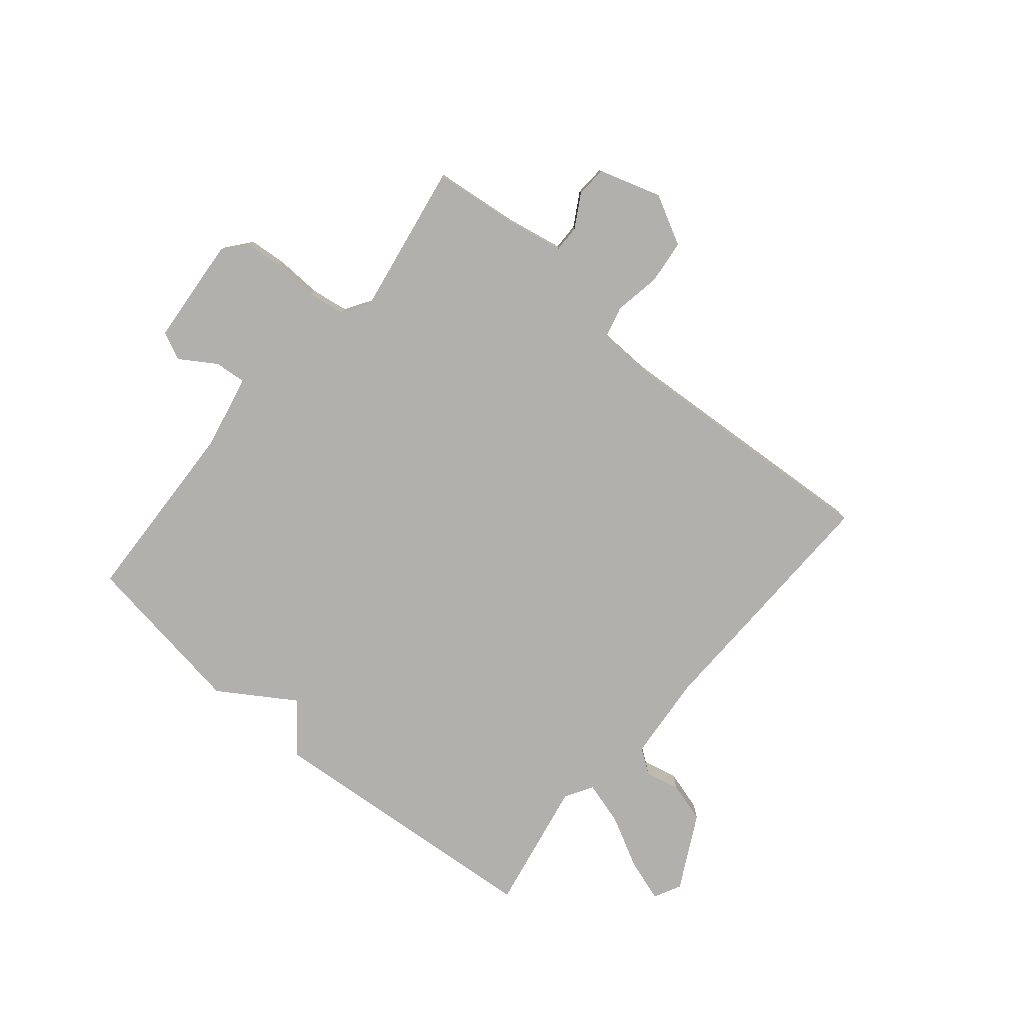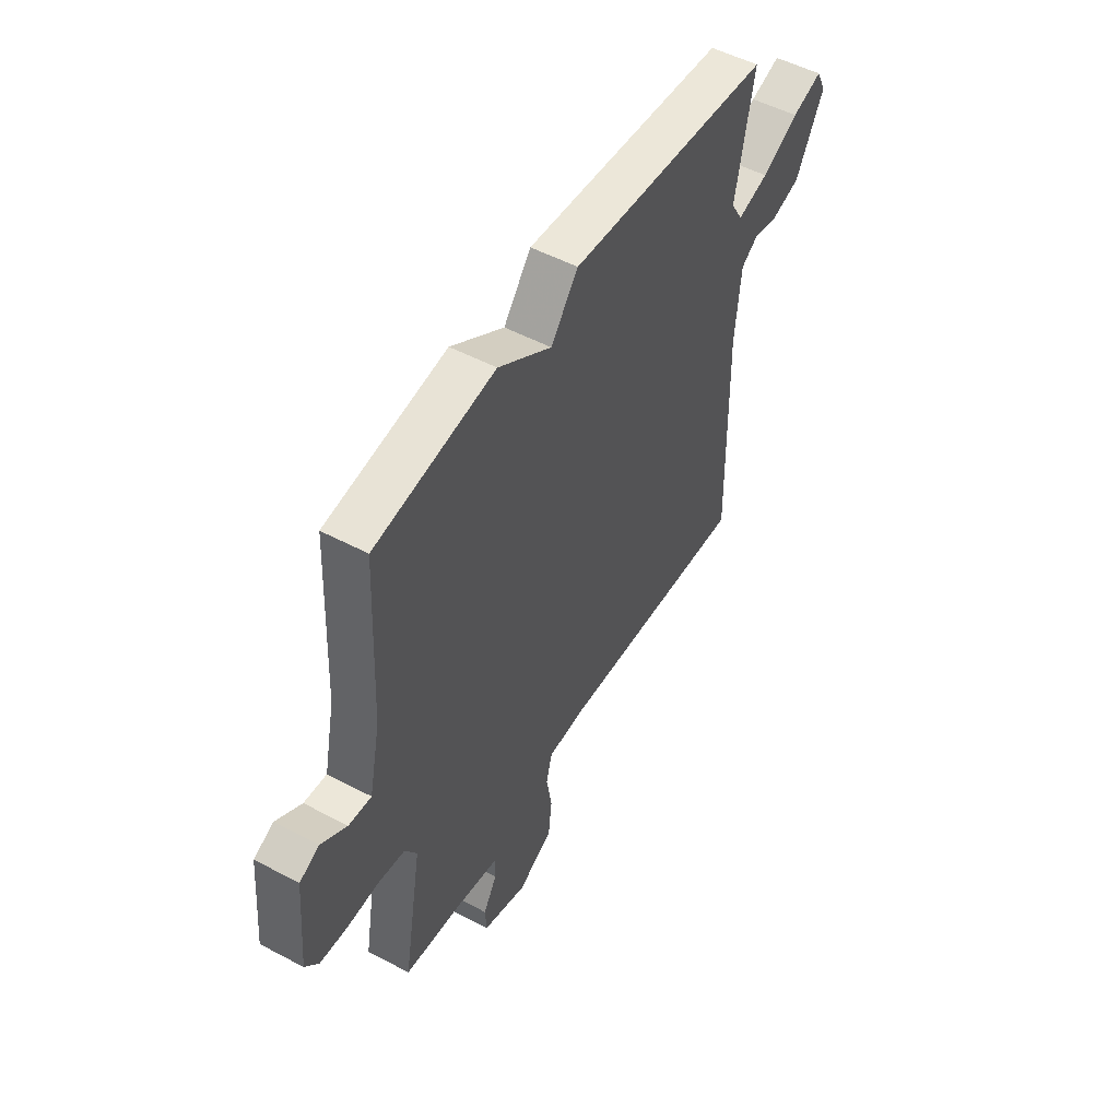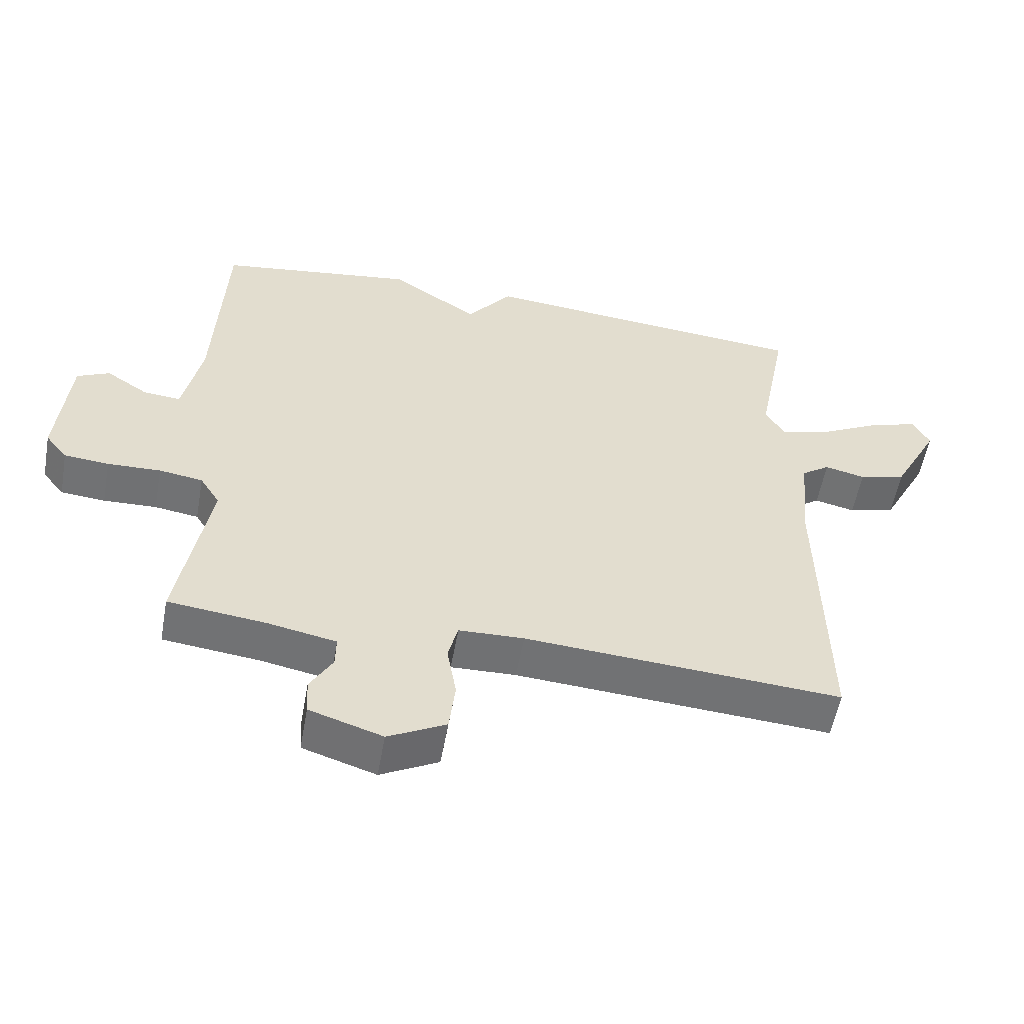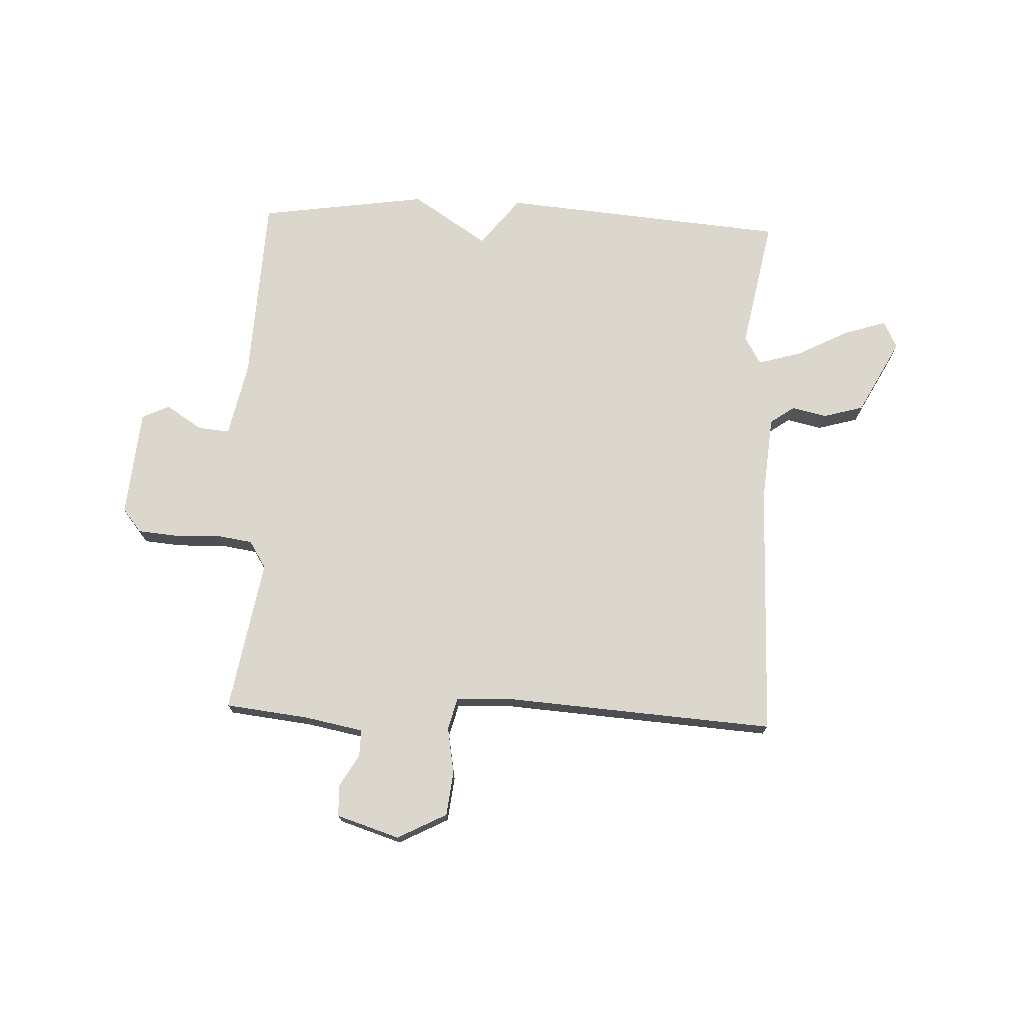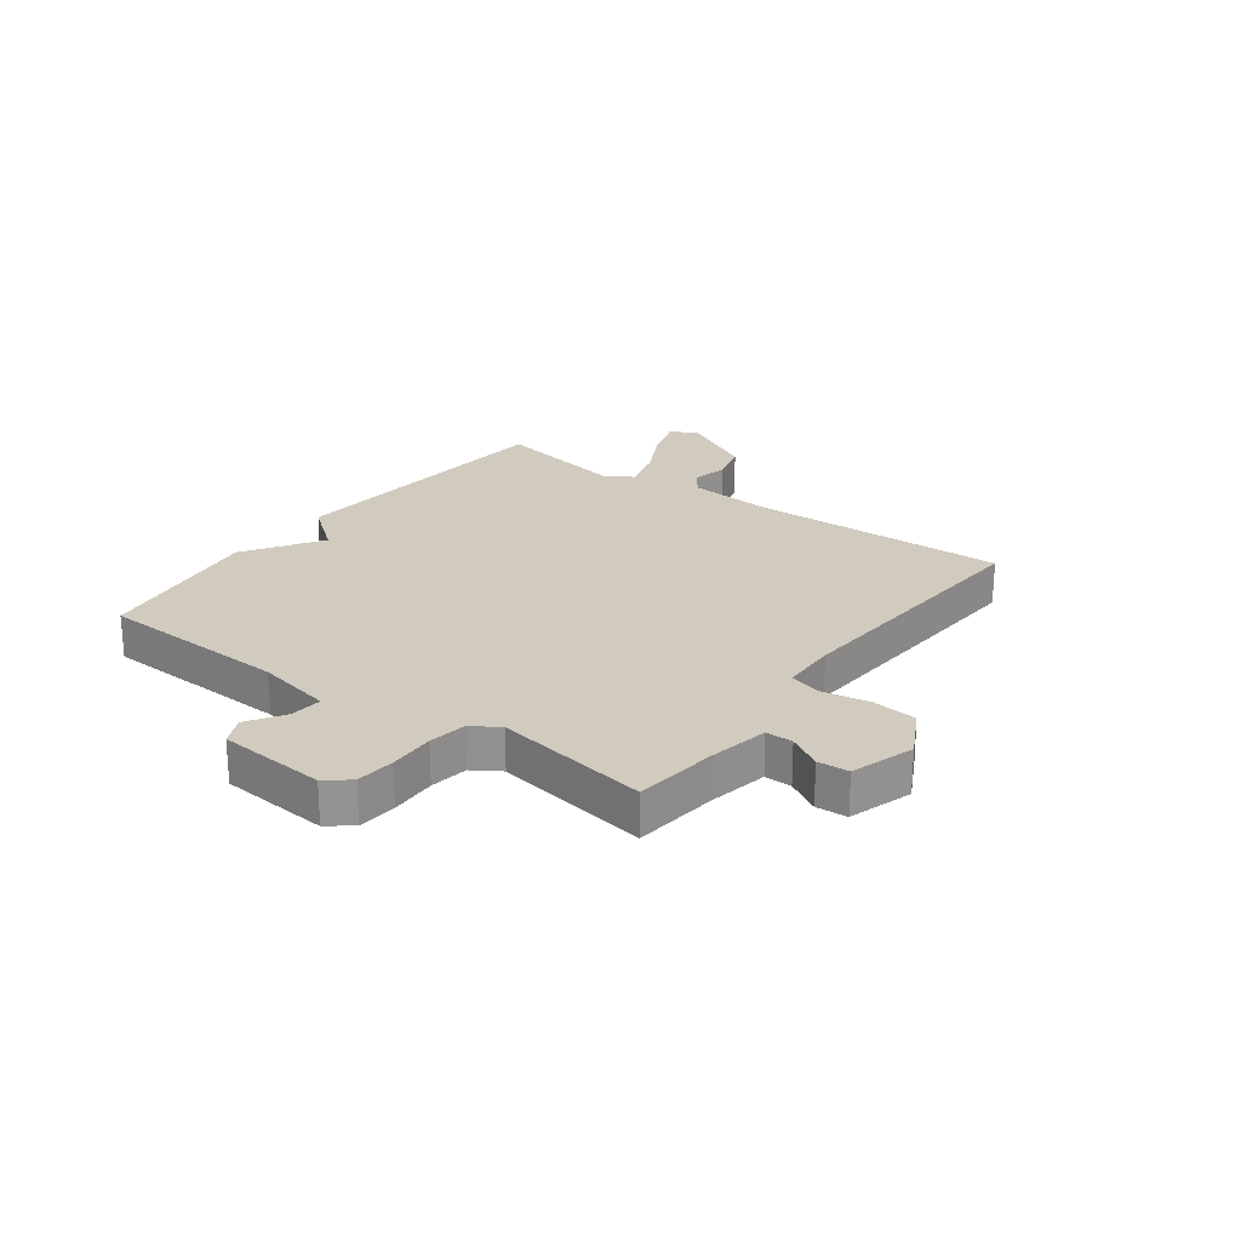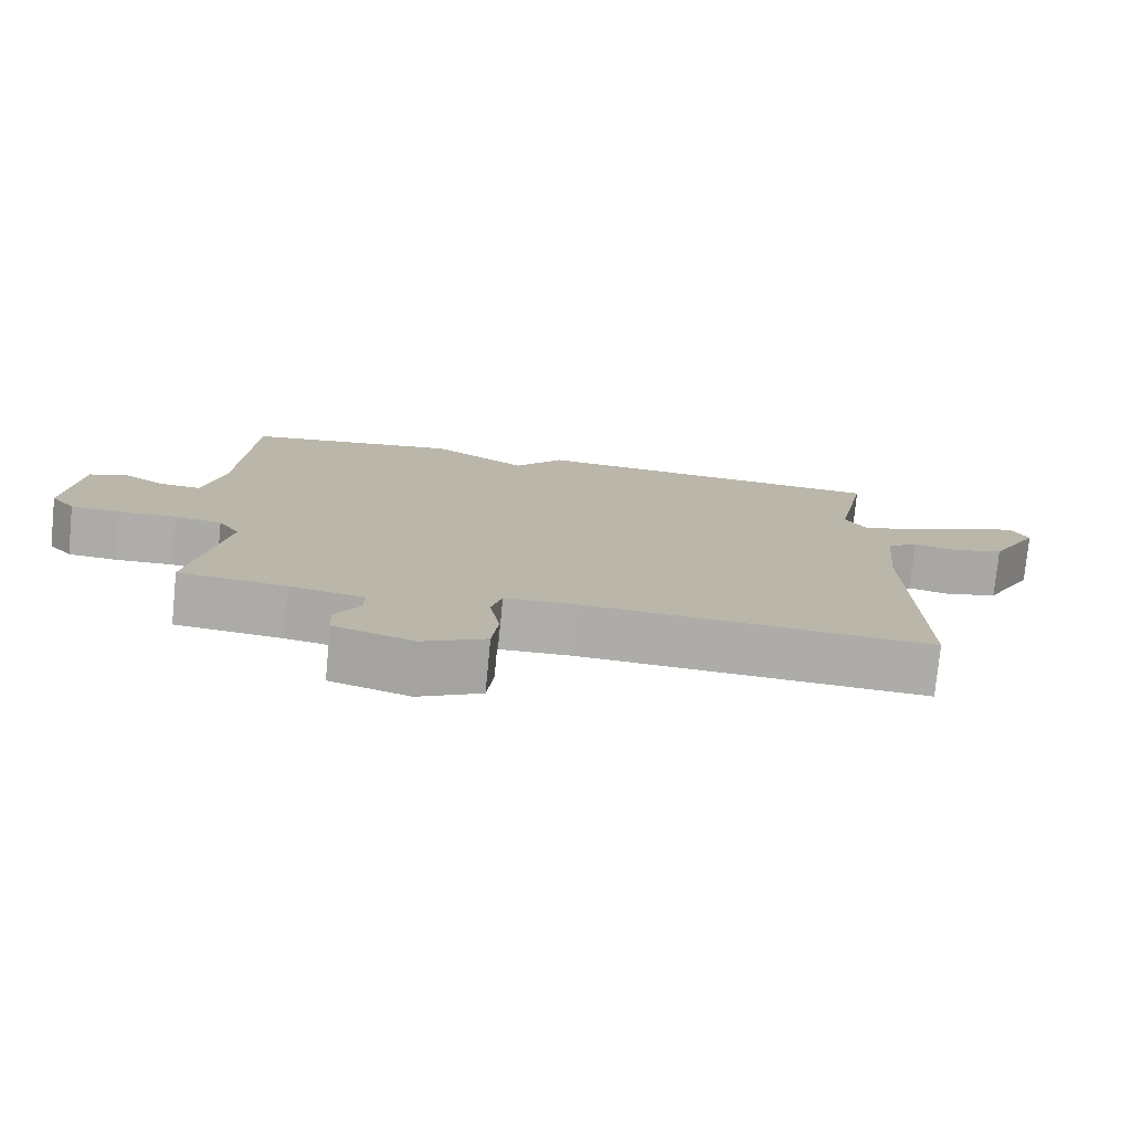
<metadata>
{"format":"obj","ext":"obj","renderer":"f3d","projection":"perspective","resolution":1024,"background":"white","views":[{"elev":-78.7,"azim":139.8,"up":"+Y"},{"elev":51.7,"azim":119.9,"up":"+Z"},{"elev":-55.3,"azim":169.8,"up":"+Z"},{"elev":73.3,"azim":-177.7,"up":"+Y"},{"elev":23.6,"azim":126.2,"up":"+Y"},{"elev":-77.0,"azim":174.4,"up":"+Z"}]}
</metadata>
<code>
v -0.5 0.07 0.5
v 0.003 0.07 0.543
v 0.071 0.07 0.457
v 0.203 0.07 0.543
v 0.5 0.07 0.5
v 0.516 0.07 0.168
v 0.544 0.07 0.036
v 0.6 0.07 0.041
v 0.663 0.07 0.082
v 0.712 0.07 0.059
v 0.729 0.07 -0.13
v 0.696 0.07 -0.171
v 0.629 0.07 -0.177
v 0.549 0.07 -0.174
v 0.483 0.07 -0.184
v 0.453 0.07 -0.232
v 0.5 0.07 -0.5
v 0.353 0.07 -0.517
v 0.25 0.07 -0.537
v 0.251 0.07 -0.584
v 0.285 0.07 -0.642
v 0.282 0.07 -0.696
v 0.172 0.07 -0.731
v 0.085 0.07 -0.686
v 0.076 0.07 -0.608
v 0.09 0.07 -0.527
v 0.075 0.07 -0.47
v -0.023 0.07 -0.467
v -0.5 0.07 -0.5
v -0.492 0.07 -0.053
v -0.506 0.07 0.098
v -0.549 0.07 0.128
v -0.61 0.07 0.114
v -0.681 0.07 0.134
v -0.751 0.07 0.265
v -0.727 0.07 0.313
v -0.652 0.07 0.289
v -0.561 0.07 0.242
v -0.484 0.07 0.22
v -0.455 0.07 0.269
v -0.5 0 0.5
v 0.003 0 0.543
v 0.071 0 0.457
v 0.203 0 0.543
v 0.5 0 0.5
v 0.516 0 0.168
v 0.544 0 0.036
v 0.6 0 0.041
v 0.663 0 0.082
v 0.712 0 0.059
v 0.729 0 -0.13
v 0.696 0 -0.171
v 0.629 0 -0.177
v 0.549 0 -0.174
v 0.483 0 -0.184
v 0.453 0 -0.232
v 0.5 0 -0.5
v 0.353 0 -0.517
v 0.25 0 -0.537
v 0.251 0 -0.584
v 0.285 0 -0.642
v 0.282 0 -0.696
v 0.172 0 -0.731
v 0.085 0 -0.686
v 0.076 0 -0.608
v 0.09 0 -0.527
v 0.075 0 -0.47
v -0.023 0 -0.467
v -0.5 0 -0.5
v -0.492 0 -0.053
v -0.506 0 0.098
v -0.549 0 0.128
v -0.61 0 0.114
v -0.681 0 0.134
v -0.751 0 0.265
v -0.727 0 0.313
v -0.652 0 0.289
v -0.561 0 0.242
v -0.484 0 0.22
v -0.455 0 0.269
f 36 37 38
f 35 36 38
f 34 35 38
f 33 34 38
f 32 33 38
f 31 32 38 39
f 30 31 39 40
f 28 29 30 40
f 24 25 26
f 23 24 26
f 22 23 26
f 21 22 26
f 20 21 26
f 19 20 26 27
f 18 19 27
f 16 17 18 27
f 1 2 3
f 40 1 3
f 28 40 3
f 27 28 3
f 16 27 3
f 15 16 3
f 12 13 14
f 11 12 14
f 10 11 14
f 9 10 14
f 8 9 14
f 4 5 6
f 3 4 6
f 15 3 6
f 15 6 7
f 7 8 14 15
f 78 77 76
f 78 76 75
f 78 75 74
f 78 74 73
f 78 73 72
f 79 78 72 71
f 80 79 71 70
f 80 70 69 68
f 66 65 64
f 66 64 63
f 66 63 62
f 66 62 61
f 66 61 60
f 67 66 60 59
f 67 59 58
f 67 58 57 56
f 43 42 41
f 43 41 80
f 43 80 68
f 43 68 67
f 43 67 56
f 43 56 55
f 54 53 52
f 54 52 51
f 54 51 50
f 54 50 49
f 54 49 48
f 46 45 44
f 46 44 43
f 46 43 55
f 47 46 55
f 55 54 48 47
f 1 41 42 2
f 2 42 43 3
f 3 43 44 4
f 4 44 45 5
f 5 45 46 6
f 6 46 47 7
f 7 47 48 8
f 8 48 49 9
f 9 49 50 10
f 10 50 51 11
f 11 51 52 12
f 12 52 53 13
f 13 53 54 14
f 14 54 55 15
f 15 55 56 16
f 16 56 57 17
f 17 57 58 18
f 18 58 59 19
f 19 59 60 20
f 20 60 61 21
f 21 61 62 22
f 22 62 63 23
f 23 63 64 24
f 24 64 65 25
f 25 65 66 26
f 26 66 67 27
f 27 67 68 28
f 28 68 69 29
f 29 69 70 30
f 30 70 71 31
f 31 71 72 32
f 32 72 73 33
f 33 73 74 34
f 34 74 75 35
f 35 75 76 36
f 36 76 77 37
f 37 77 78 38
f 38 78 79 39
f 39 79 80 40
f 40 80 41 1

</code>
